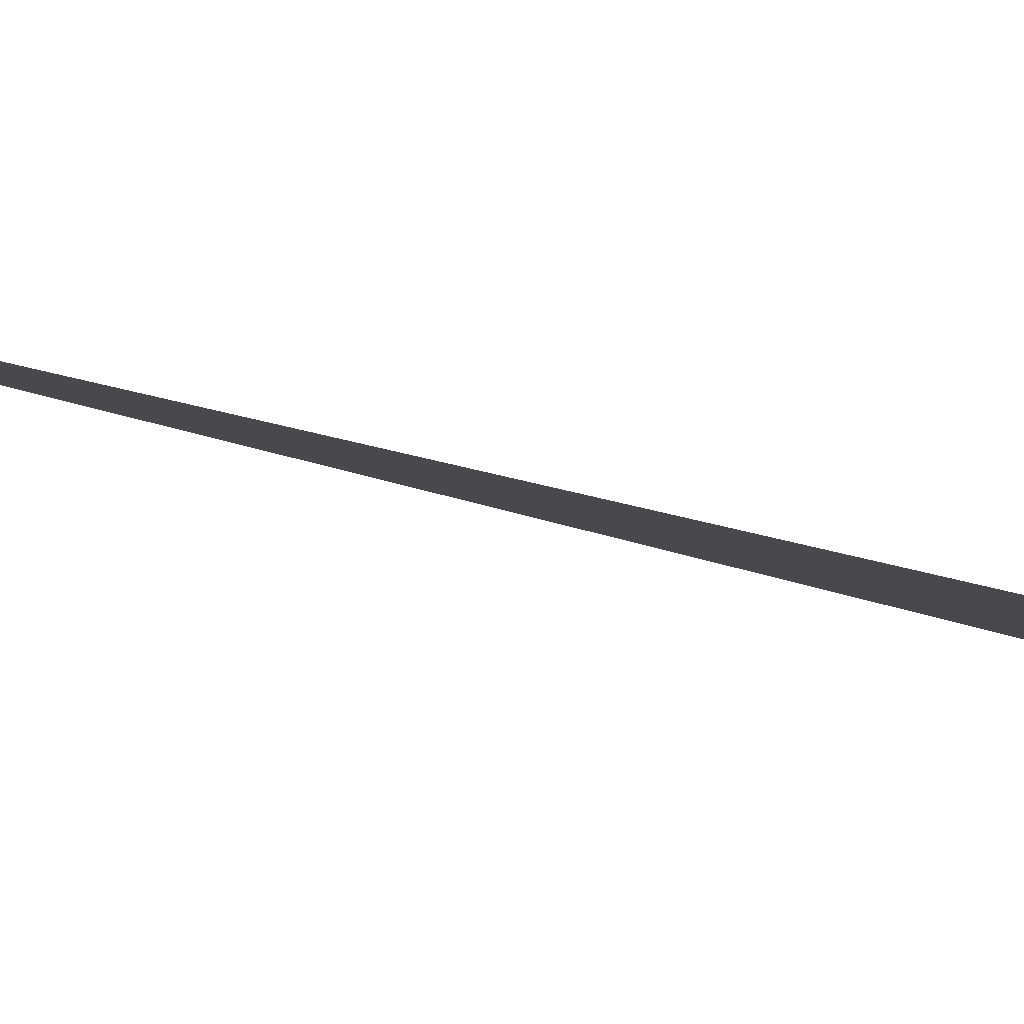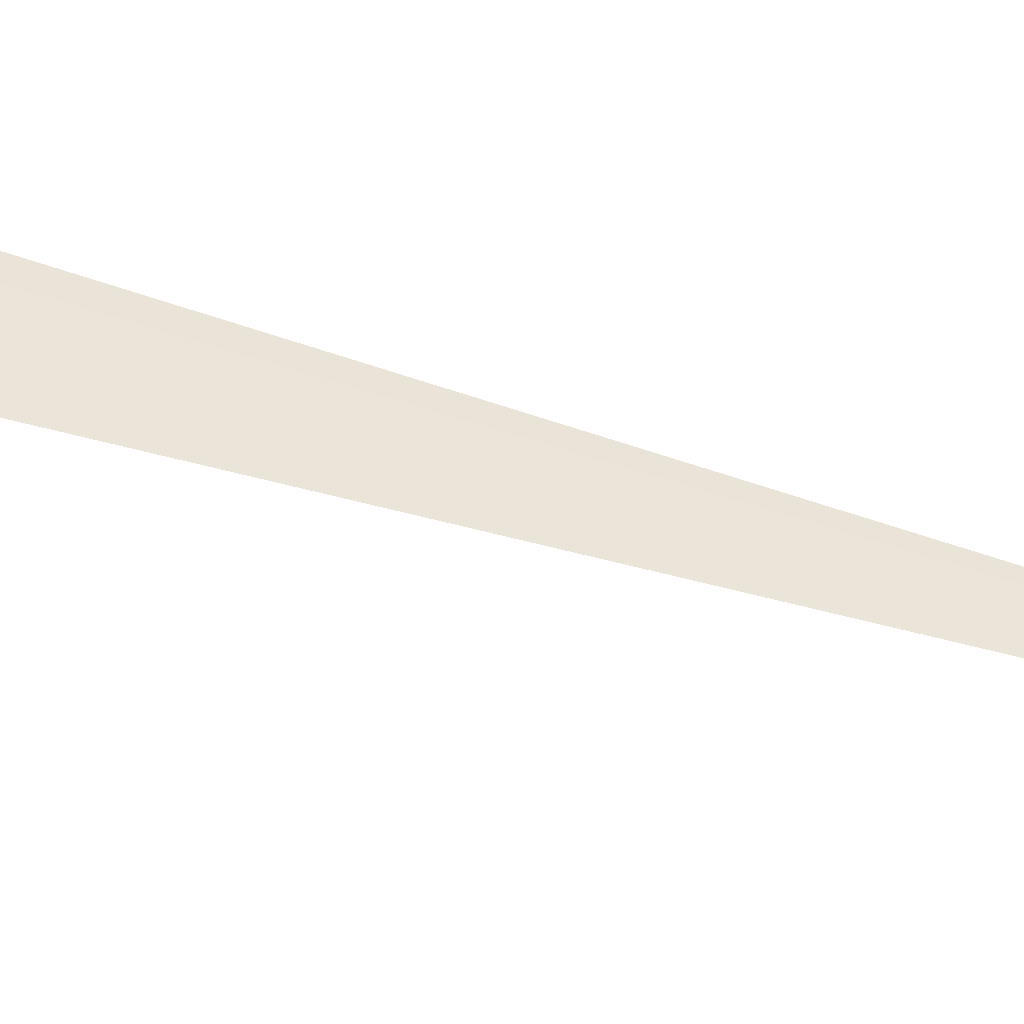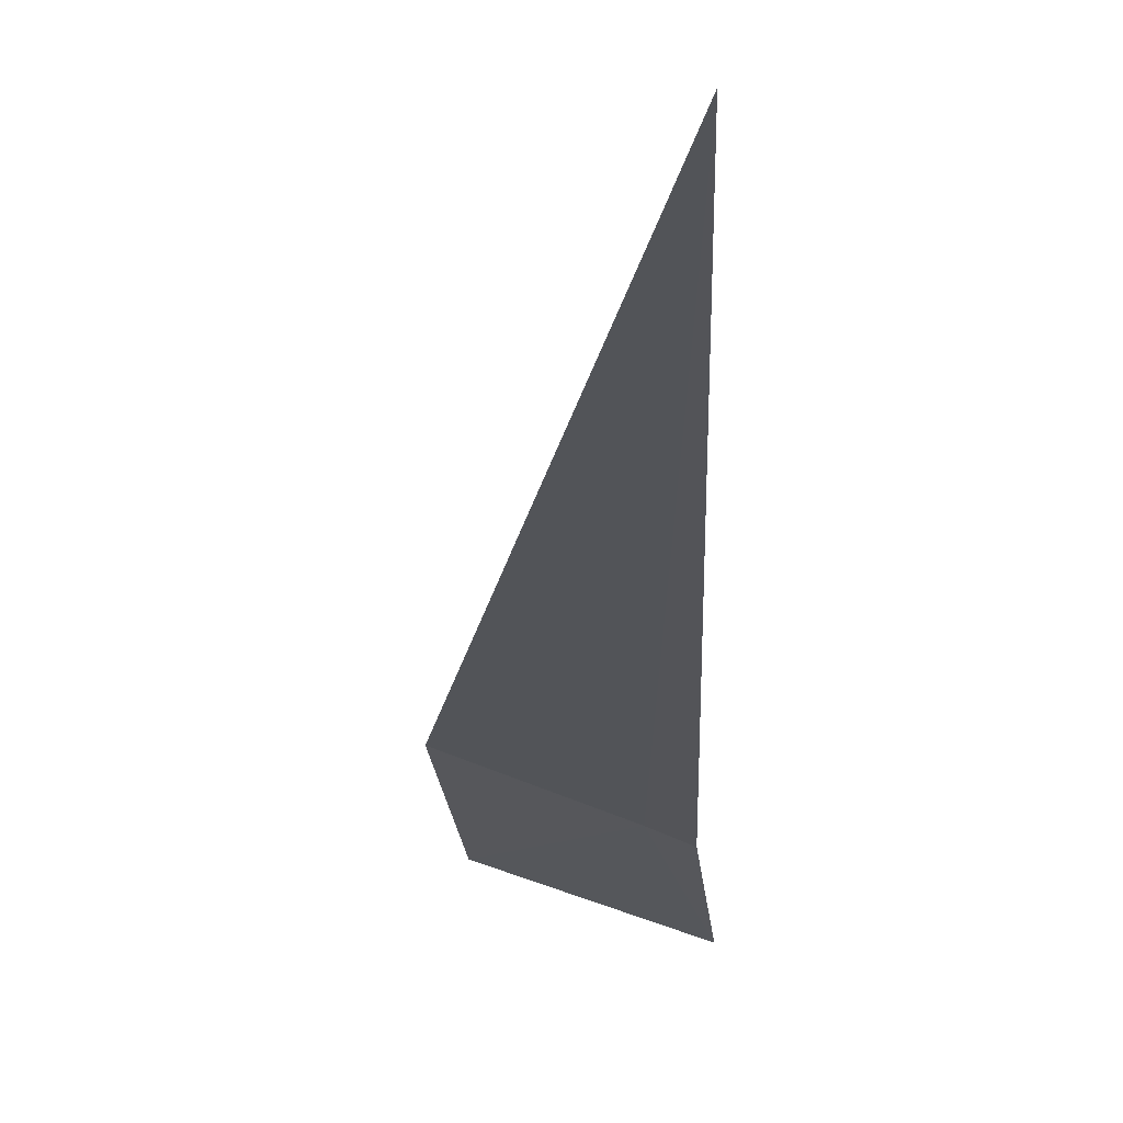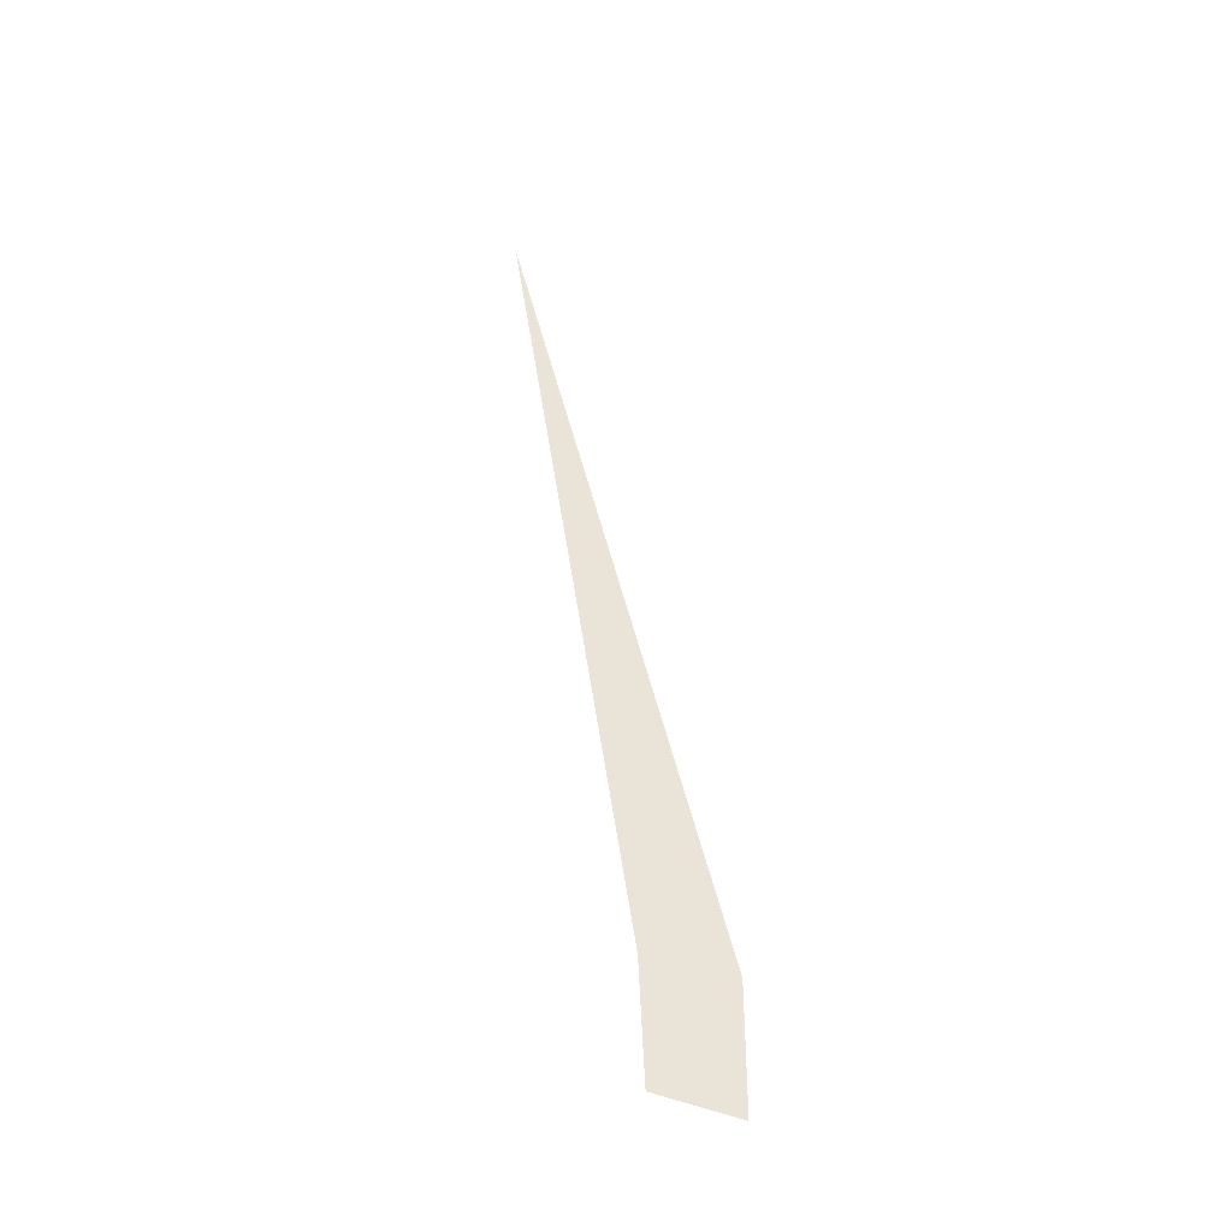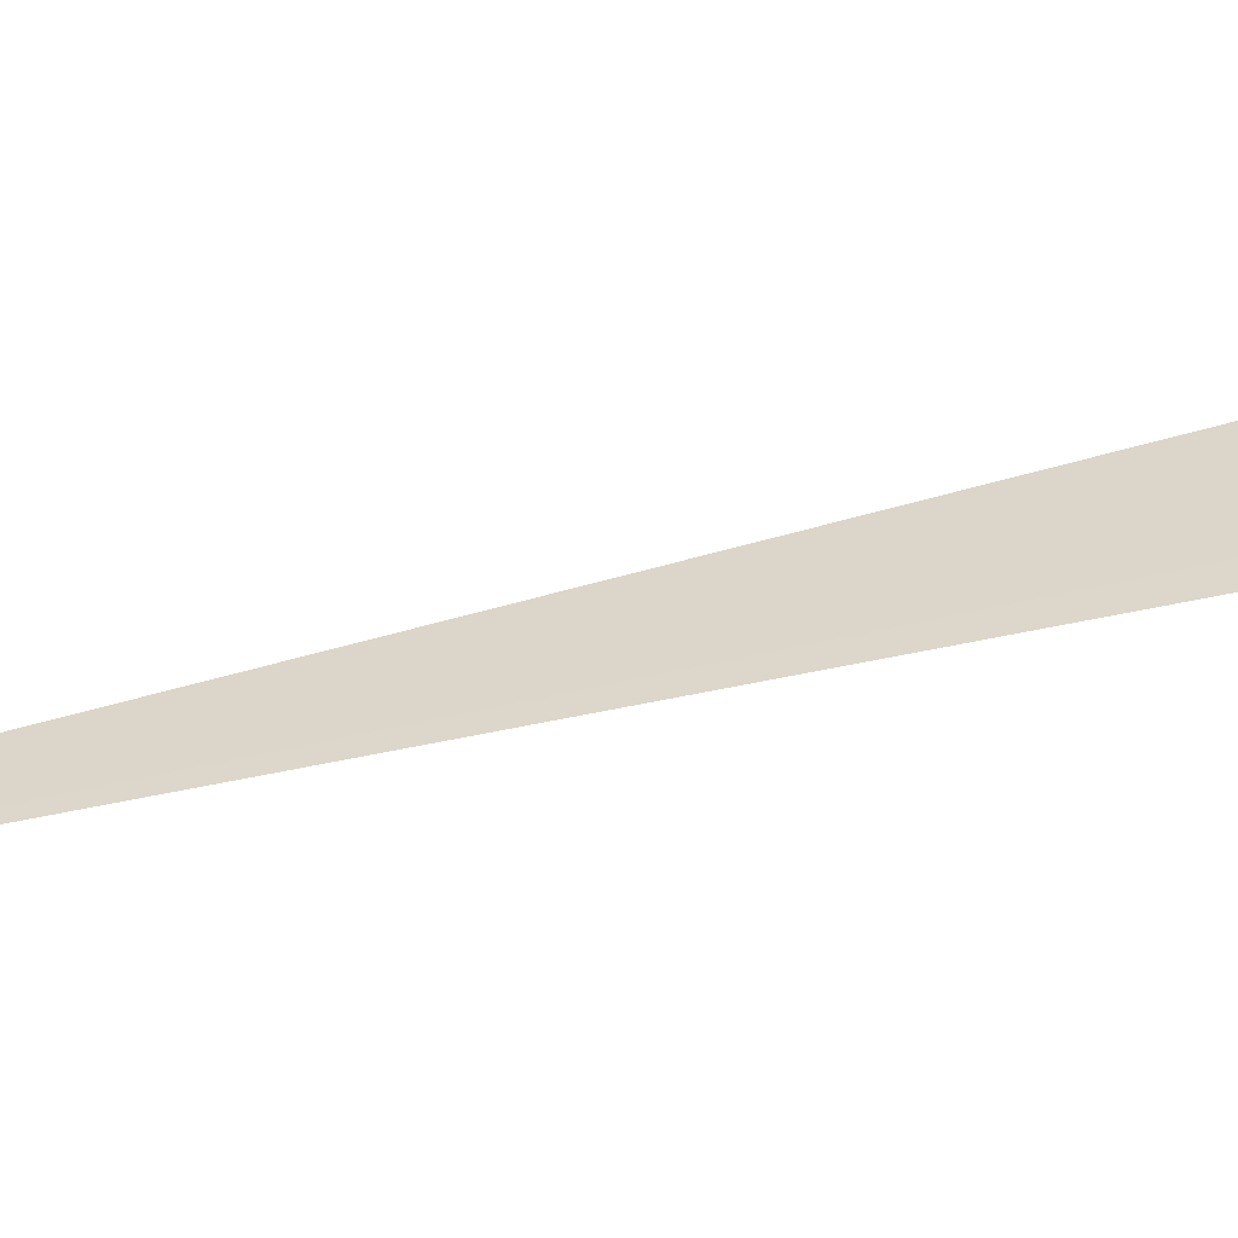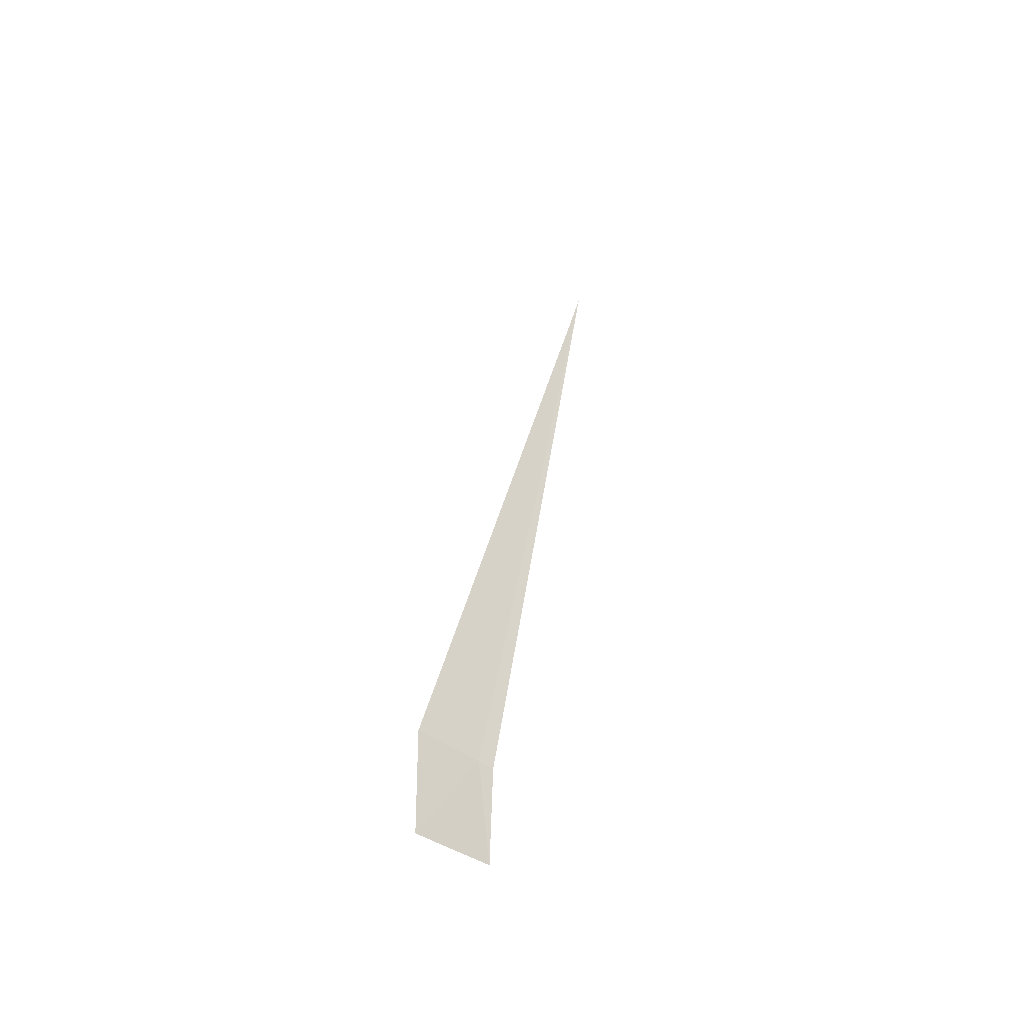
<metadata>
{"format":"obj","ext":"obj","renderer":"f3d","projection":"perspective","resolution":1024,"background":"white","views":[{"elev":-30.8,"azim":66.7,"up":"+Y"},{"elev":65.1,"azim":-65.9,"up":"+Y"},{"elev":-16.0,"azim":7.9,"up":"+Y"},{"elev":-41.6,"azim":137.3,"up":"+Z"},{"elev":8.1,"azim":64.1,"up":"+Y"},{"elev":-48.0,"azim":-63.7,"up":"+Z"}]}
</metadata>
<code>
v 19.08 15.65 4.98
v 19.01 15.68 4.976
v 19.22 15.57 5.95
v 19.1 15.64 4.98
v 19.09 15.64 4.846
v 19 15.68 4.836
f 1 4 3
f 1 5 4
f 1 6 5
f 1 2 6
f 1 3 2

</code>
